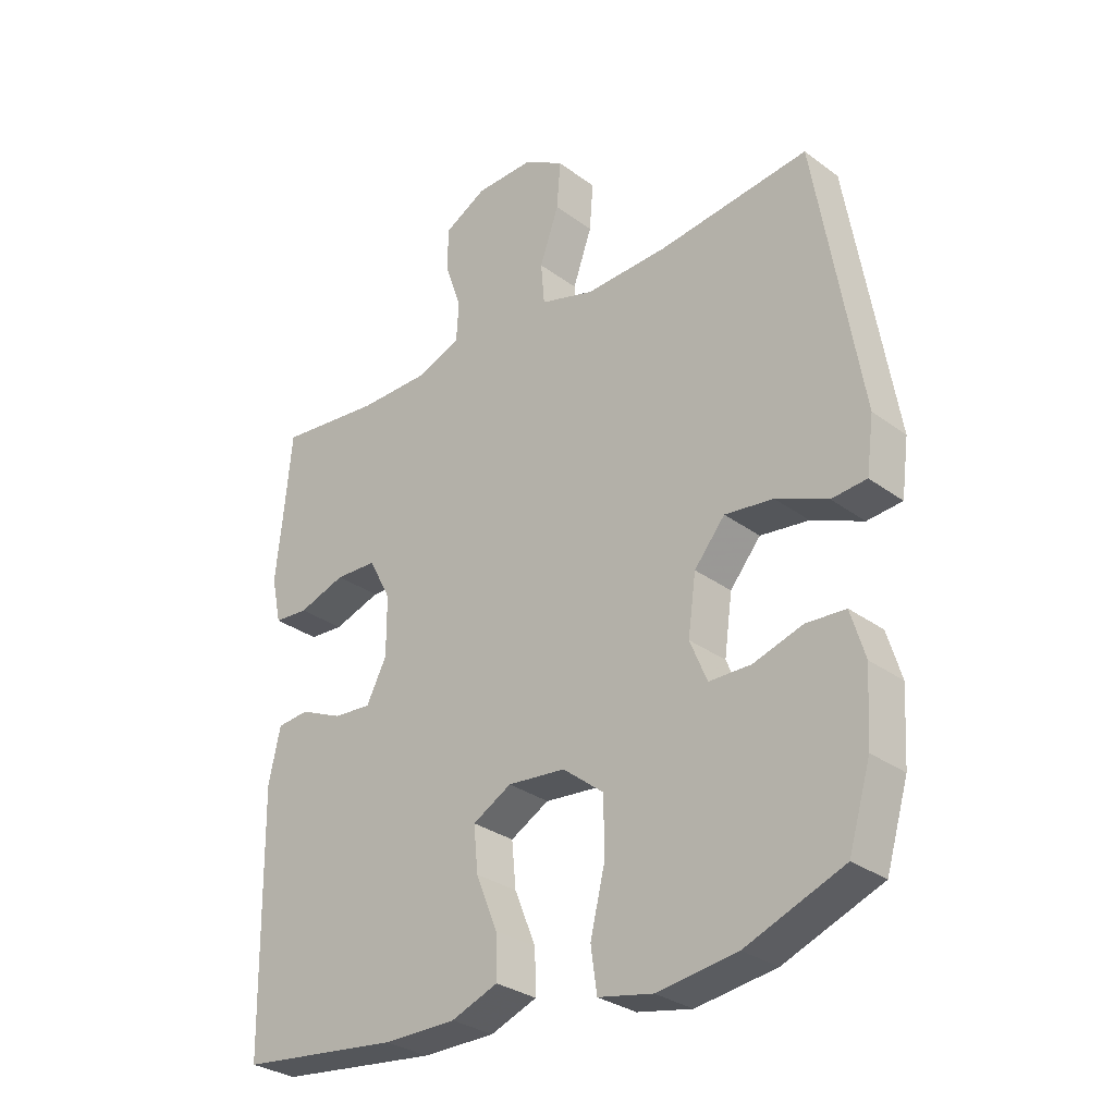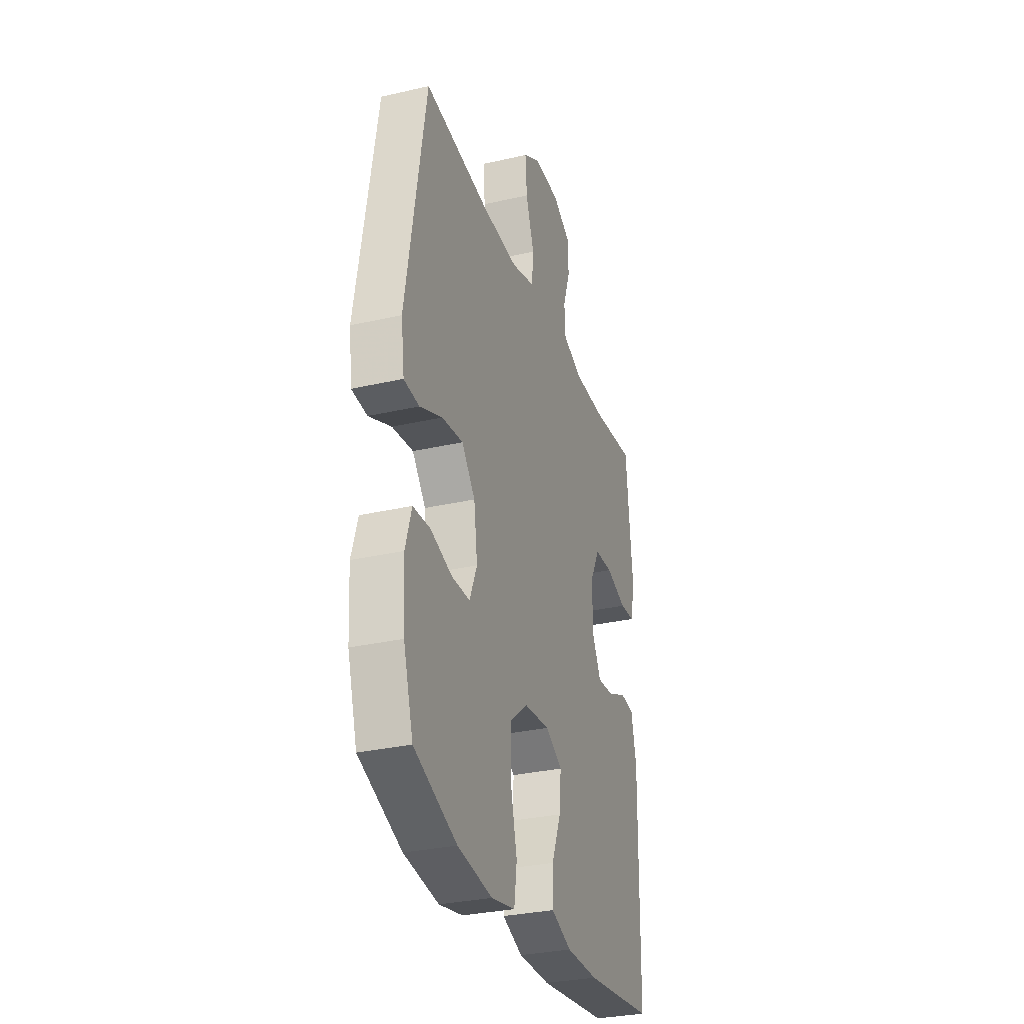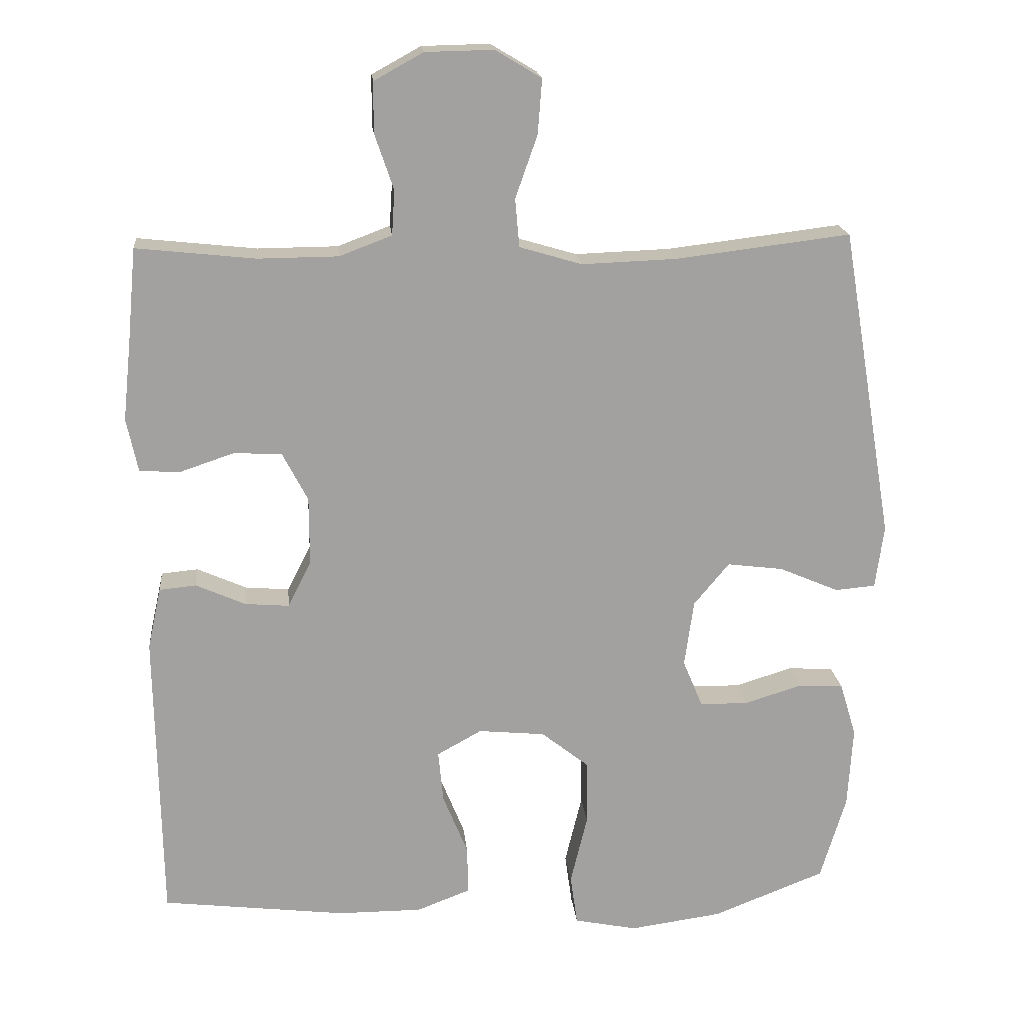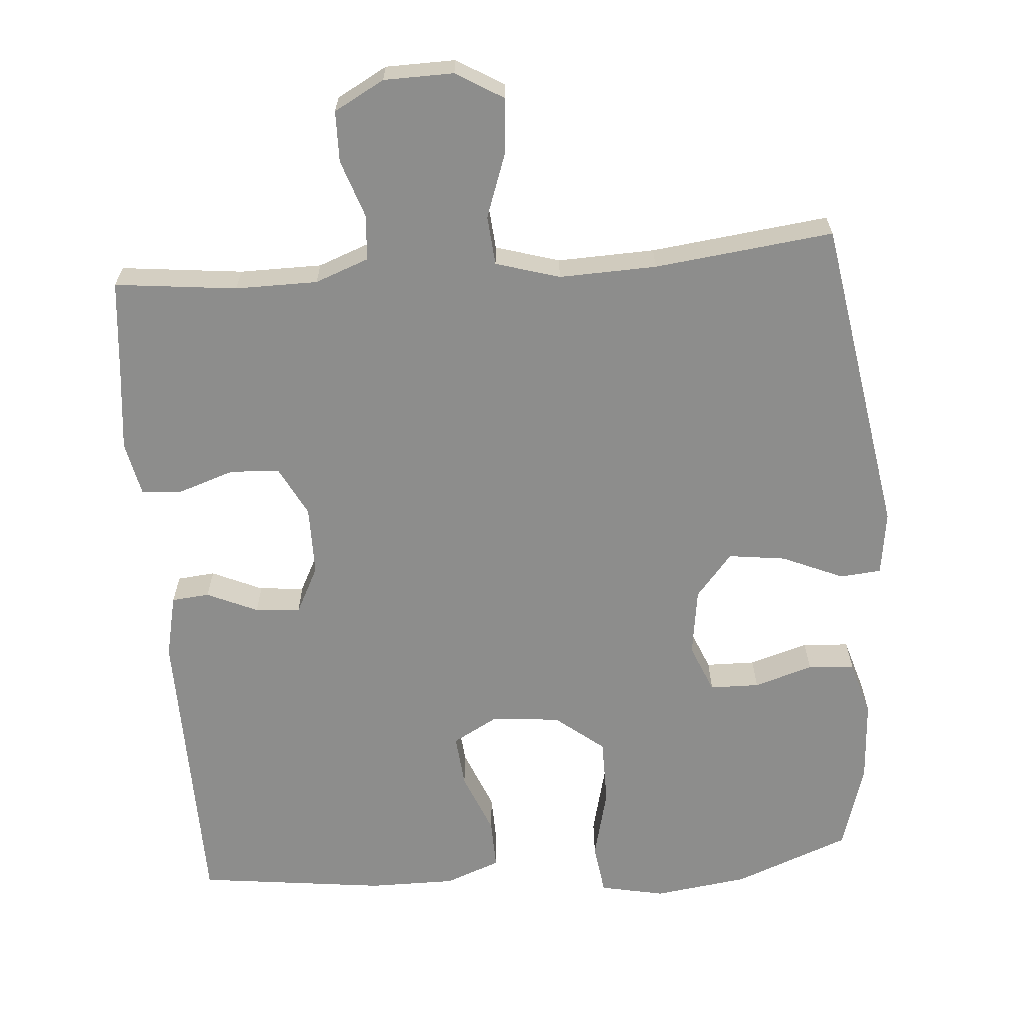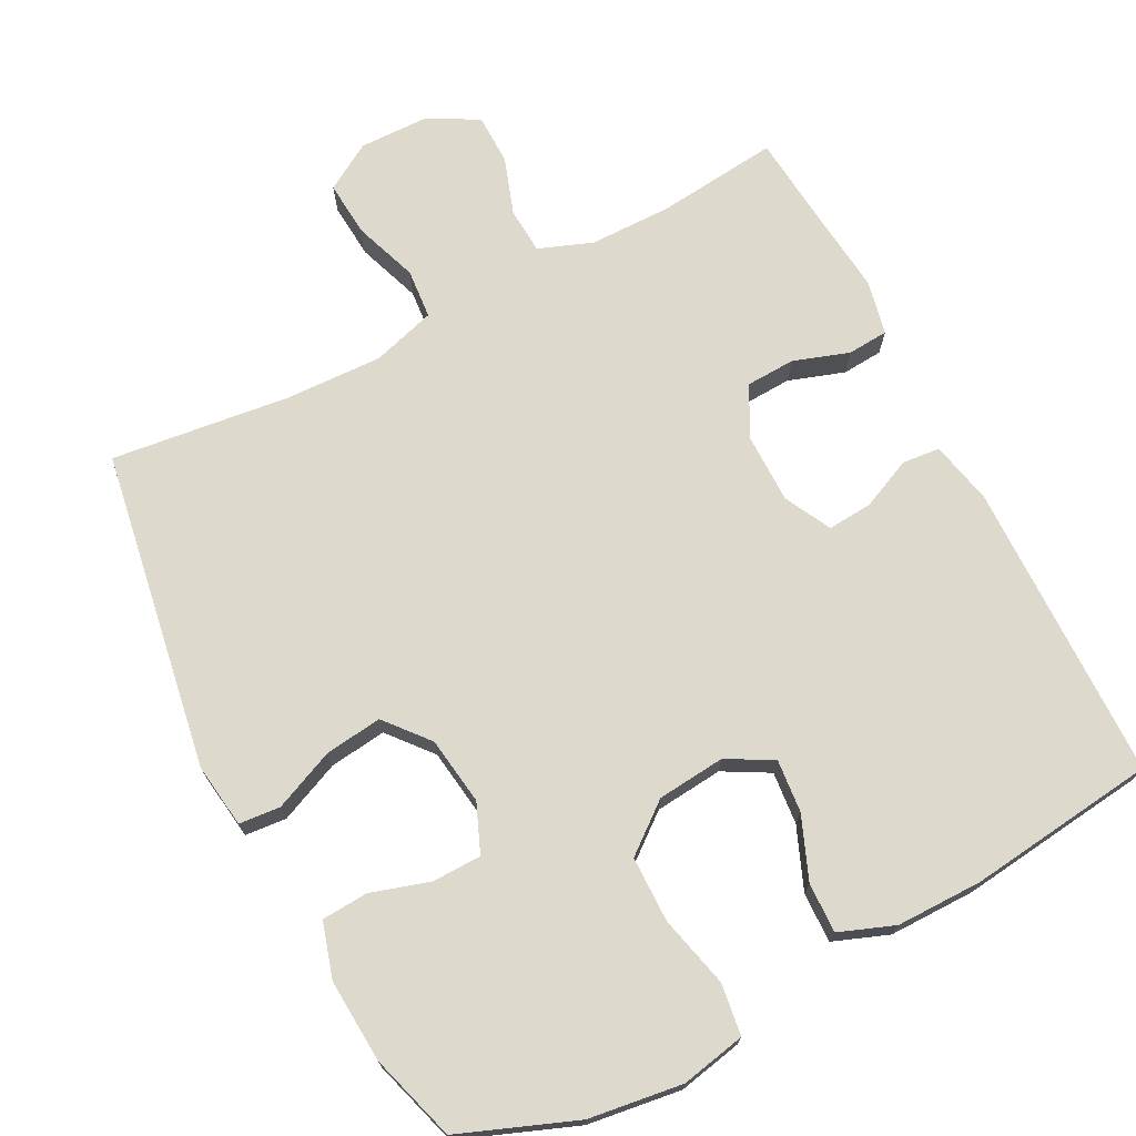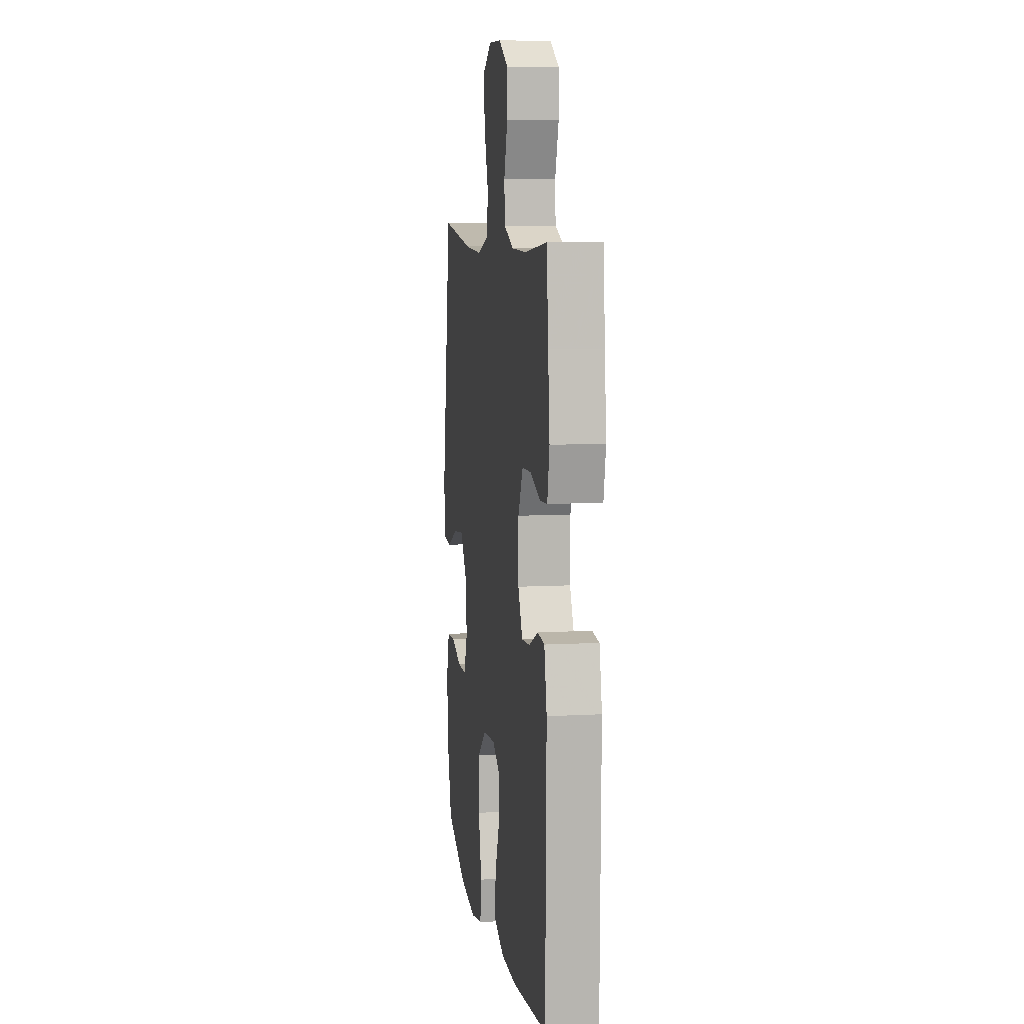
<metadata>
{"format":"obj","ext":"obj","renderer":"f3d","projection":"perspective","resolution":1024,"background":"white","views":[{"elev":-30.2,"azim":43.2,"up":"+Z"},{"elev":-31.0,"azim":108.2,"up":"+Z"},{"elev":18.1,"azim":-5.5,"up":"+Z"},{"elev":-64.5,"azim":4.3,"up":"+Y"},{"elev":72.0,"azim":152.5,"up":"+Y"},{"elev":8.5,"azim":-98.4,"up":"+Z"}]}
</metadata>
<code>
v -0.5 0.07 -0.5
v -0.507 0.07 -0.086
v -0.488 0.07 0.001
v -0.436 0.07 0.006
v -0.366 0.07 -0.025
v -0.304 0.07 -0.03
v -0.271 0.07 0.035
v -0.271 0.07 0.131
v -0.307 0.07 0.2
v -0.375 0.07 0.203
v -0.452 0.07 0.177
v -0.508 0.07 0.181
v -0.524 0.07 0.256
v -0.512 0.07 0.371
v -0.5 0.07 0.5
v -0.332 0.07 0.482
v -0.219 0.07 0.483
v -0.145 0.07 0.511
v -0.141 0.07 0.574
v -0.168 0.07 0.653
v -0.167 0.07 0.723
v -0.098 0.07 0.761
v -0.002 0.07 0.763
v 0.063 0.07 0.724
v 0.057 0.07 0.647
v 0.026 0.07 0.559
v 0.032 0.07 0.491
v 0.12 0.07 0.465
v 0.254 0.07 0.47
v 0.5 0.07 0.5
v 0.574 0.07 0.06
v 0.562 0.07 -0.029
v 0.505 0.07 -0.034
v 0.421 0.07 0.002
v 0.342 0.07 0.012
v 0.292 0.07 -0.048
v 0.279 0.07 -0.142
v 0.307 0.07 -0.209
v 0.375 0.07 -0.21
v 0.456 0.07 -0.185
v 0.52 0.07 -0.189
v 0.543 0.07 -0.265
v 0.536 0.07 -0.38
v 0.5 0.07 -0.5
v 0.341 0.07 -0.562
v 0.211 0.07 -0.58
v 0.122 0.07 -0.562
v 0.112 0.07 -0.491
v 0.136 0.07 -0.392
v 0.135 0.07 -0.301
v 0.068 0.07 -0.248
v -0.026 0.07 -0.239
v -0.089 0.07 -0.274
v -0.082 0.07 -0.347
v -0.047 0.07 -0.433
v -0.045 0.07 -0.502
v -0.121 0.07 -0.531
v -0.24 0.07 -0.531
v -0.5 0 -0.5
v -0.507 0 -0.086
v -0.488 0 0.001
v -0.436 0 0.006
v -0.366 0 -0.025
v -0.304 0 -0.03
v -0.271 0 0.035
v -0.271 0 0.131
v -0.307 0 0.2
v -0.375 0 0.203
v -0.452 0 0.177
v -0.508 0 0.181
v -0.524 0 0.256
v -0.512 0 0.371
v -0.5 0 0.5
v -0.332 0 0.482
v -0.219 0 0.483
v -0.145 0 0.511
v -0.141 0 0.574
v -0.168 0 0.653
v -0.167 0 0.723
v -0.098 0 0.761
v -0.002 0 0.763
v 0.063 0 0.724
v 0.057 0 0.647
v 0.026 0 0.559
v 0.032 0 0.491
v 0.12 0 0.465
v 0.254 0 0.47
v 0.5 0 0.5
v 0.574 0 0.06
v 0.562 0 -0.029
v 0.505 0 -0.034
v 0.421 0 0.002
v 0.342 0 0.012
v 0.292 0 -0.048
v 0.279 0 -0.142
v 0.307 0 -0.209
v 0.375 0 -0.21
v 0.456 0 -0.185
v 0.52 0 -0.189
v 0.543 0 -0.265
v 0.536 0 -0.38
v 0.5 0 -0.5
v 0.341 0 -0.562
v 0.211 0 -0.58
v 0.122 0 -0.562
v 0.112 0 -0.491
v 0.136 0 -0.392
v 0.135 0 -0.301
v 0.068 0 -0.248
v -0.026 0 -0.239
v -0.089 0 -0.274
v -0.082 0 -0.347
v -0.047 0 -0.433
v -0.045 0 -0.502
v -0.121 0 -0.531
v -0.24 0 -0.531
f 54 55 56 57
f 53 54 57 58
f 46 47 48 49
f 46 49 50
f 45 46 50
f 44 45 50
f 43 44 50 51
f 39 40 41 42
f 38 39 42 43
f 31 32 33 34
f 29 30 31 34
f 28 29 34 35
f 27 28 35 36
f 23 24 25 26
f 23 26 27
f 22 23 27
f 19 20 21 22
f 18 19 22 27
f 17 18 27 36
f 14 15 16
f 10 11 12 13
f 9 10 13 14
f 2 3 4 5
f 2 5 6
f 53 58 1 2
f 52 53 2 6
f 51 52 6 7
f 38 43 51 7
f 37 38 7 8
f 36 37 8 9
f 16 17 36
f 9 14 16 36
f 115 114 113 112
f 116 115 112 111
f 107 106 105 104
f 108 107 104
f 108 104 103
f 108 103 102
f 109 108 102 101
f 100 99 98 97
f 101 100 97 96
f 92 91 90 89
f 92 89 88 87
f 93 92 87 86
f 94 93 86 85
f 84 83 82 81
f 85 84 81
f 85 81 80
f 80 79 78 77
f 85 80 77 76
f 94 85 76 75
f 74 73 72
f 71 70 69 68
f 72 71 68 67
f 63 62 61 60
f 64 63 60
f 60 59 116 111
f 64 60 111 110
f 65 64 110 109
f 65 109 101 96
f 66 65 96 95
f 67 66 95 94
f 94 75 74
f 94 74 72 67
f 1 59 60 2
f 2 60 61 3
f 3 61 62 4
f 4 62 63 5
f 5 63 64 6
f 6 64 65 7
f 7 65 66 8
f 8 66 67 9
f 9 67 68 10
f 10 68 69 11
f 11 69 70 12
f 12 70 71 13
f 13 71 72 14
f 14 72 73 15
f 15 73 74 16
f 16 74 75 17
f 17 75 76 18
f 18 76 77 19
f 19 77 78 20
f 20 78 79 21
f 21 79 80 22
f 22 80 81 23
f 23 81 82 24
f 24 82 83 25
f 25 83 84 26
f 26 84 85 27
f 27 85 86 28
f 28 86 87 29
f 29 87 88 30
f 30 88 89 31
f 31 89 90 32
f 32 90 91 33
f 33 91 92 34
f 34 92 93 35
f 35 93 94 36
f 36 94 95 37
f 37 95 96 38
f 38 96 97 39
f 39 97 98 40
f 40 98 99 41
f 41 99 100 42
f 42 100 101 43
f 43 101 102 44
f 44 102 103 45
f 45 103 104 46
f 46 104 105 47
f 47 105 106 48
f 48 106 107 49
f 49 107 108 50
f 50 108 109 51
f 51 109 110 52
f 52 110 111 53
f 53 111 112 54
f 54 112 113 55
f 55 113 114 56
f 56 114 115 57
f 57 115 116 58
f 58 116 59 1

</code>
